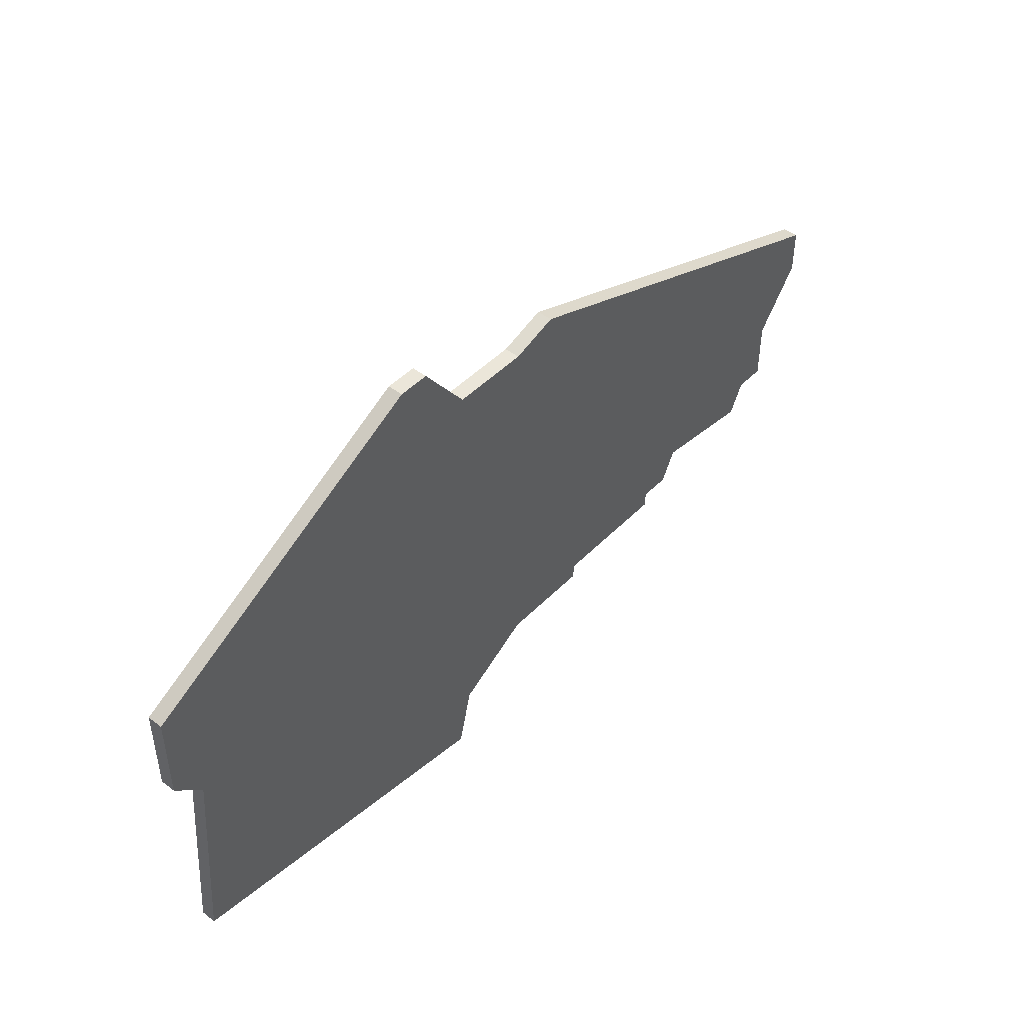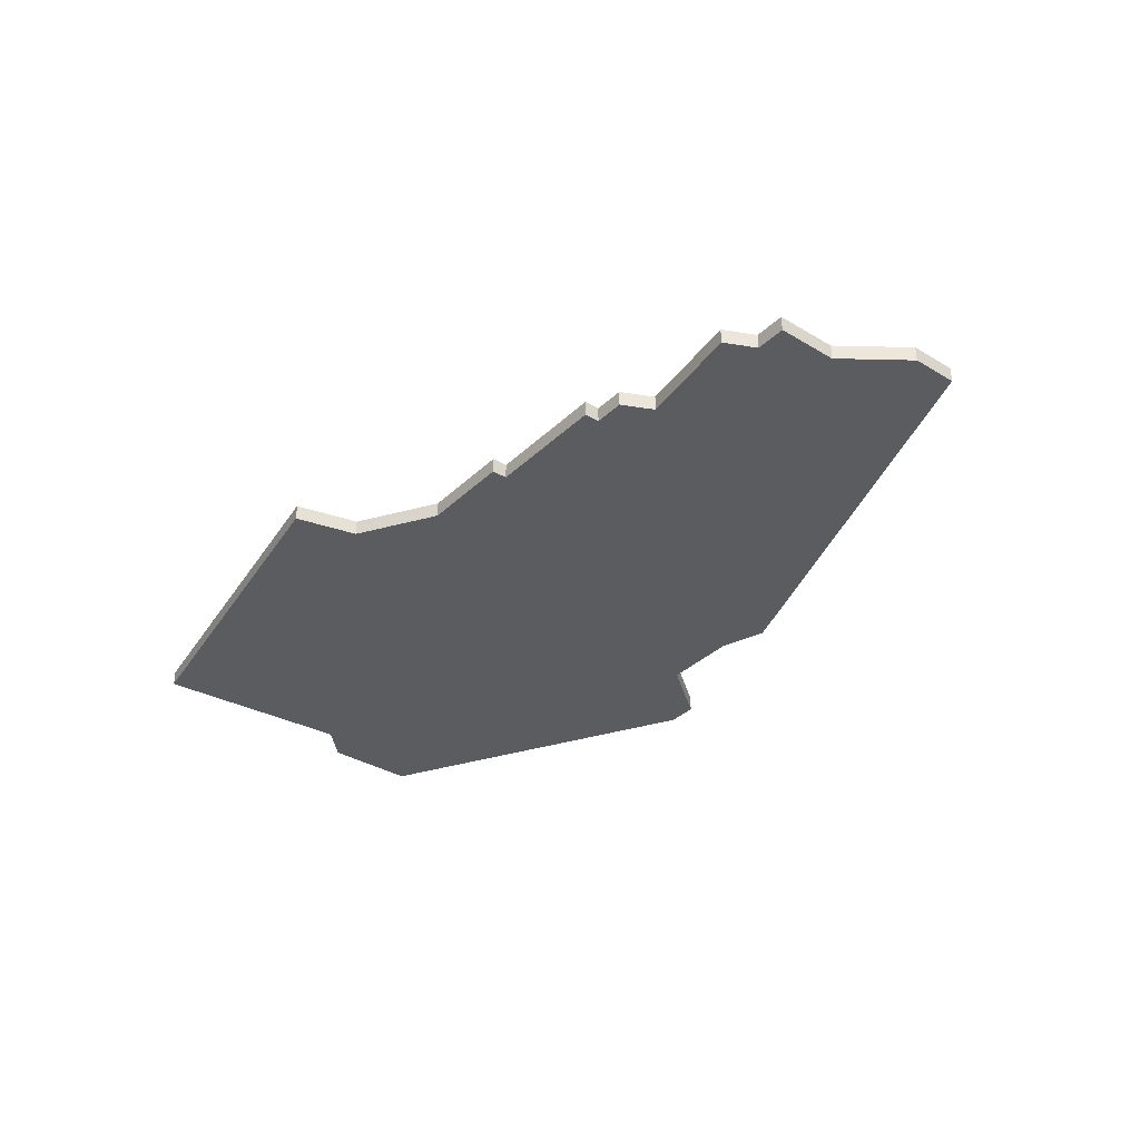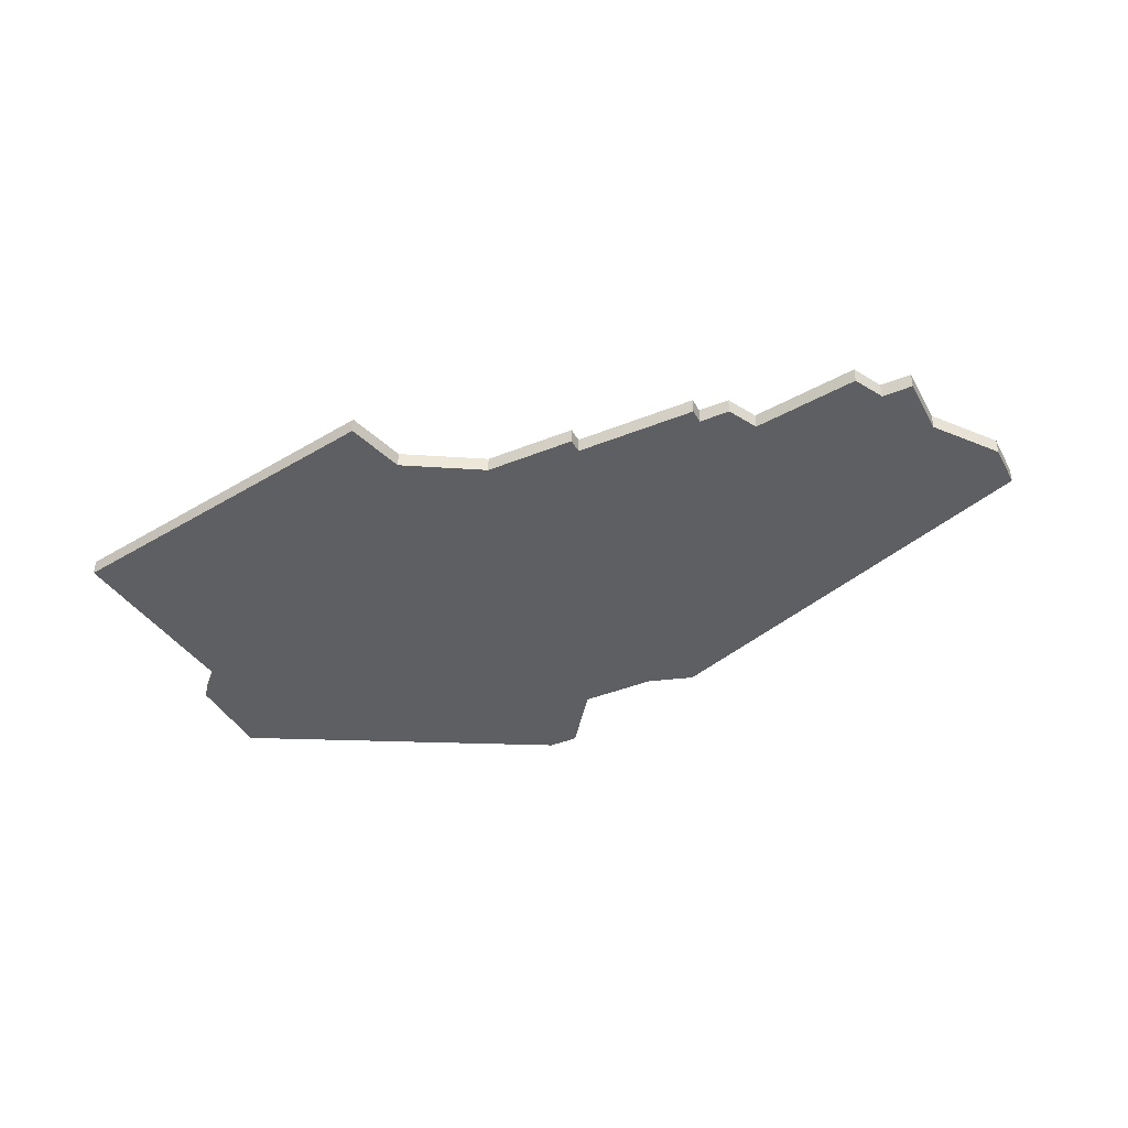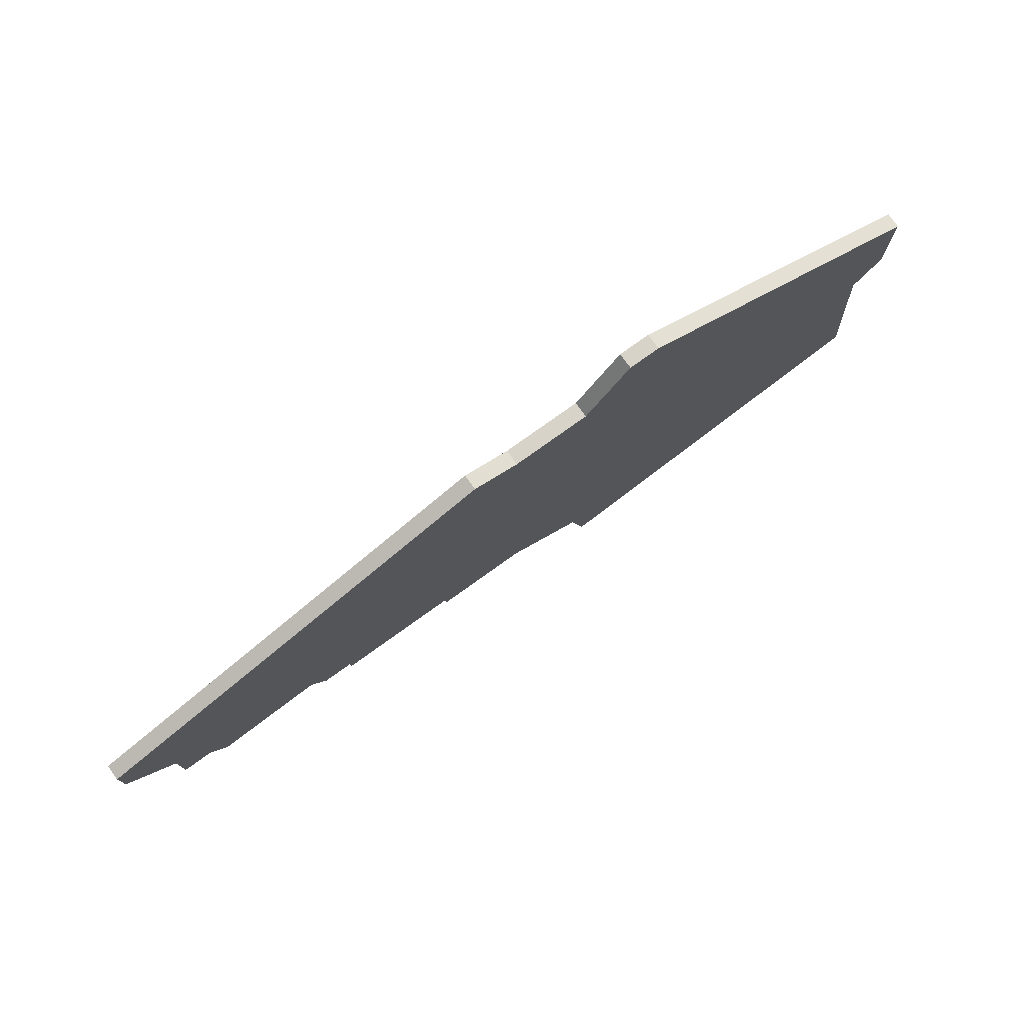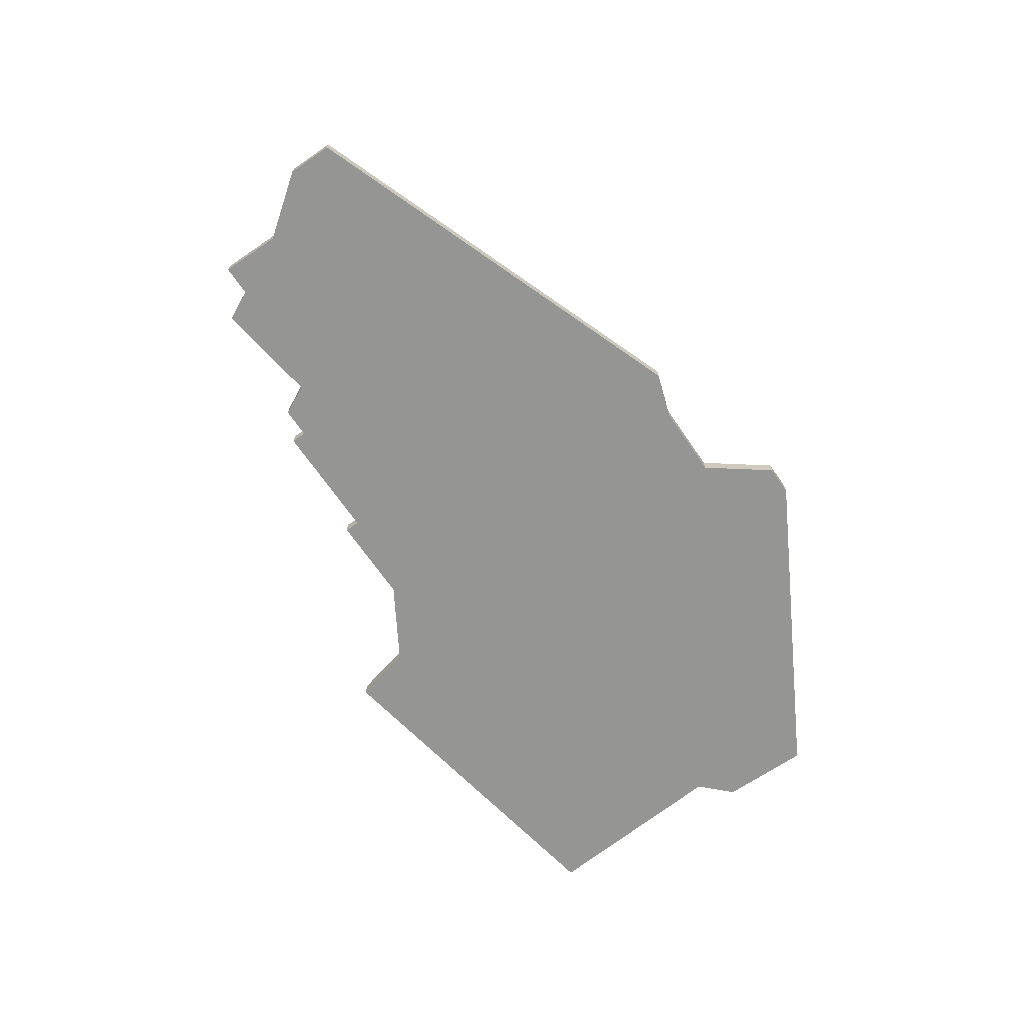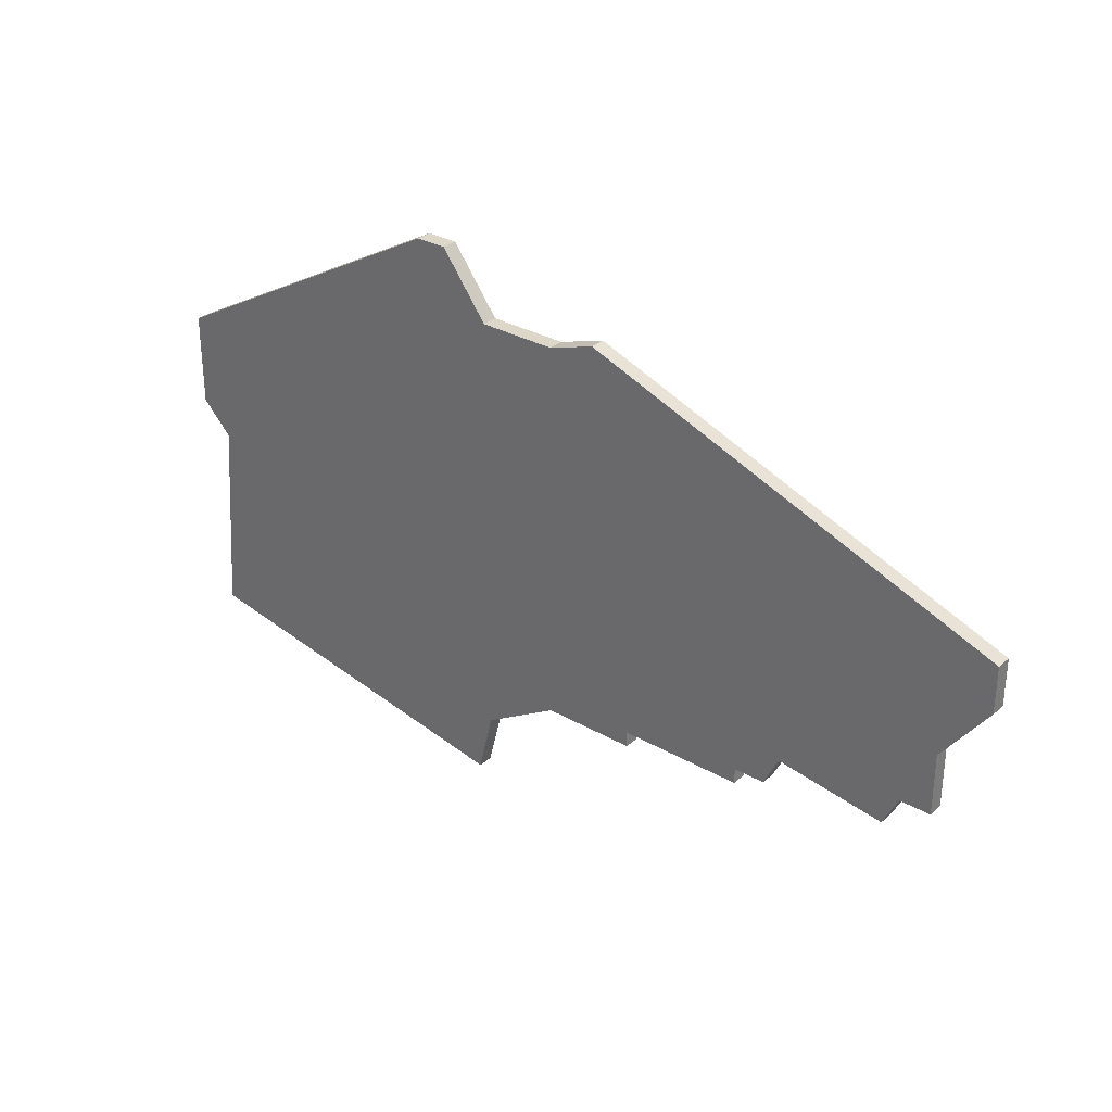
<metadata>
{"format":"obj","ext":"obj","renderer":"f3d","projection":"perspective","resolution":1024,"background":"white","views":[{"elev":46.7,"azim":-48.8,"up":"+Y"},{"elev":-34.9,"azim":51.3,"up":"+Z"},{"elev":-40.8,"azim":26.4,"up":"+Z"},{"elev":76.8,"azim":144.3,"up":"+Y"},{"elev":-67.4,"azim":124.4,"up":"+Z"},{"elev":30.9,"azim":39.5,"up":"+Y"}]}
</metadata>
<code>
v 1865 -1803 0
v 1865 -1803 1
v 1840 -1778 0
v 1840 -1778 1
v 1873 -1802 0
v 1873 -1802 1
v 1848 -1782 0
v 1848 -1782 1
v 1848 -1807 0
v 1848 -1807 1
v 1864 -1805 0
v 1864 -1805 1
v 1872 -1804 0
v 1872 -1804 1
v 1838 -1778 0
v 1838 -1778 1
v 1854 -1806 0
v 1854 -1806 1
v 1854 -1807 0
v 1854 -1807 1
v 1862 -1805 0
v 1862 -1805 1
v 1862 -1806 0
v 1862 -1806 1
v 1878 -1794 0
v 1878 -1794 1
v 1878 -1791 0
v 1878 -1791 1
v 1820 -1797 0
v 1820 -1797 1
v 1819 -1810 0
v 1819 -1810 1
v 1843 -1810 0
v 1843 -1810 1
v 1843 -1782 0
v 1843 -1782 1
v 1818 -1795 0
v 1818 -1795 1
v 1818 -1789 0
v 1818 -1789 1
v 1851 -1781 0
v 1851 -1781 1
v 1842 -1814 0
v 1842 -1814 1
v 1875 -1802 0
v 1875 -1802 1
v 1875 -1798 0
v 1875 -1798 1
f 33 31 29
f 29 37 39
f 35 33 29
f 31 33 43
f 33 35 9
f 3 35 15
f 29 39 15
f 35 29 15
f 7 41 17
f 35 7 9
f 17 9 7
f 21 23 17
f 9 17 19
f 11 21 1
f 1 21 17
f 1 5 13
f 47 45 5
f 47 5 1
f 27 25 47
f 1 27 47
f 1 41 27
f 17 41 1
f 30 32 34
f 40 38 30
f 30 34 36
f 44 34 32
f 10 36 34
f 16 36 4
f 16 40 30
f 16 30 36
f 18 42 8
f 10 8 36
f 8 10 18
f 18 24 22
f 20 18 10
f 2 22 12
f 18 22 2
f 14 6 2
f 6 46 48
f 2 6 48
f 48 26 28
f 48 28 2
f 28 42 2
f 2 42 18
f 40 16 39
f 39 16 15
f 38 40 37
f 37 40 39
f 30 38 29
f 29 38 37
f 32 30 31
f 31 30 29
f 44 32 43
f 43 32 31
f 34 44 33
f 33 44 43
f 10 34 9
f 9 34 33
f 20 10 19
f 19 10 9
f 18 20 17
f 17 20 19
f 24 18 23
f 23 18 17
f 22 24 21
f 21 24 23
f 12 22 11
f 11 22 21
f 2 12 1
f 1 12 11
f 14 2 13
f 13 2 1
f 6 14 5
f 5 14 13
f 46 6 45
f 45 6 5
f 48 46 47
f 47 46 45
f 26 48 25
f 25 48 47
f 28 26 27
f 27 26 25
f 42 28 41
f 41 28 27
f 8 42 7
f 7 42 41
f 36 8 35
f 35 8 7
f 16 4 15
f 15 4 3
f 4 36 3
f 3 36 35

</code>
